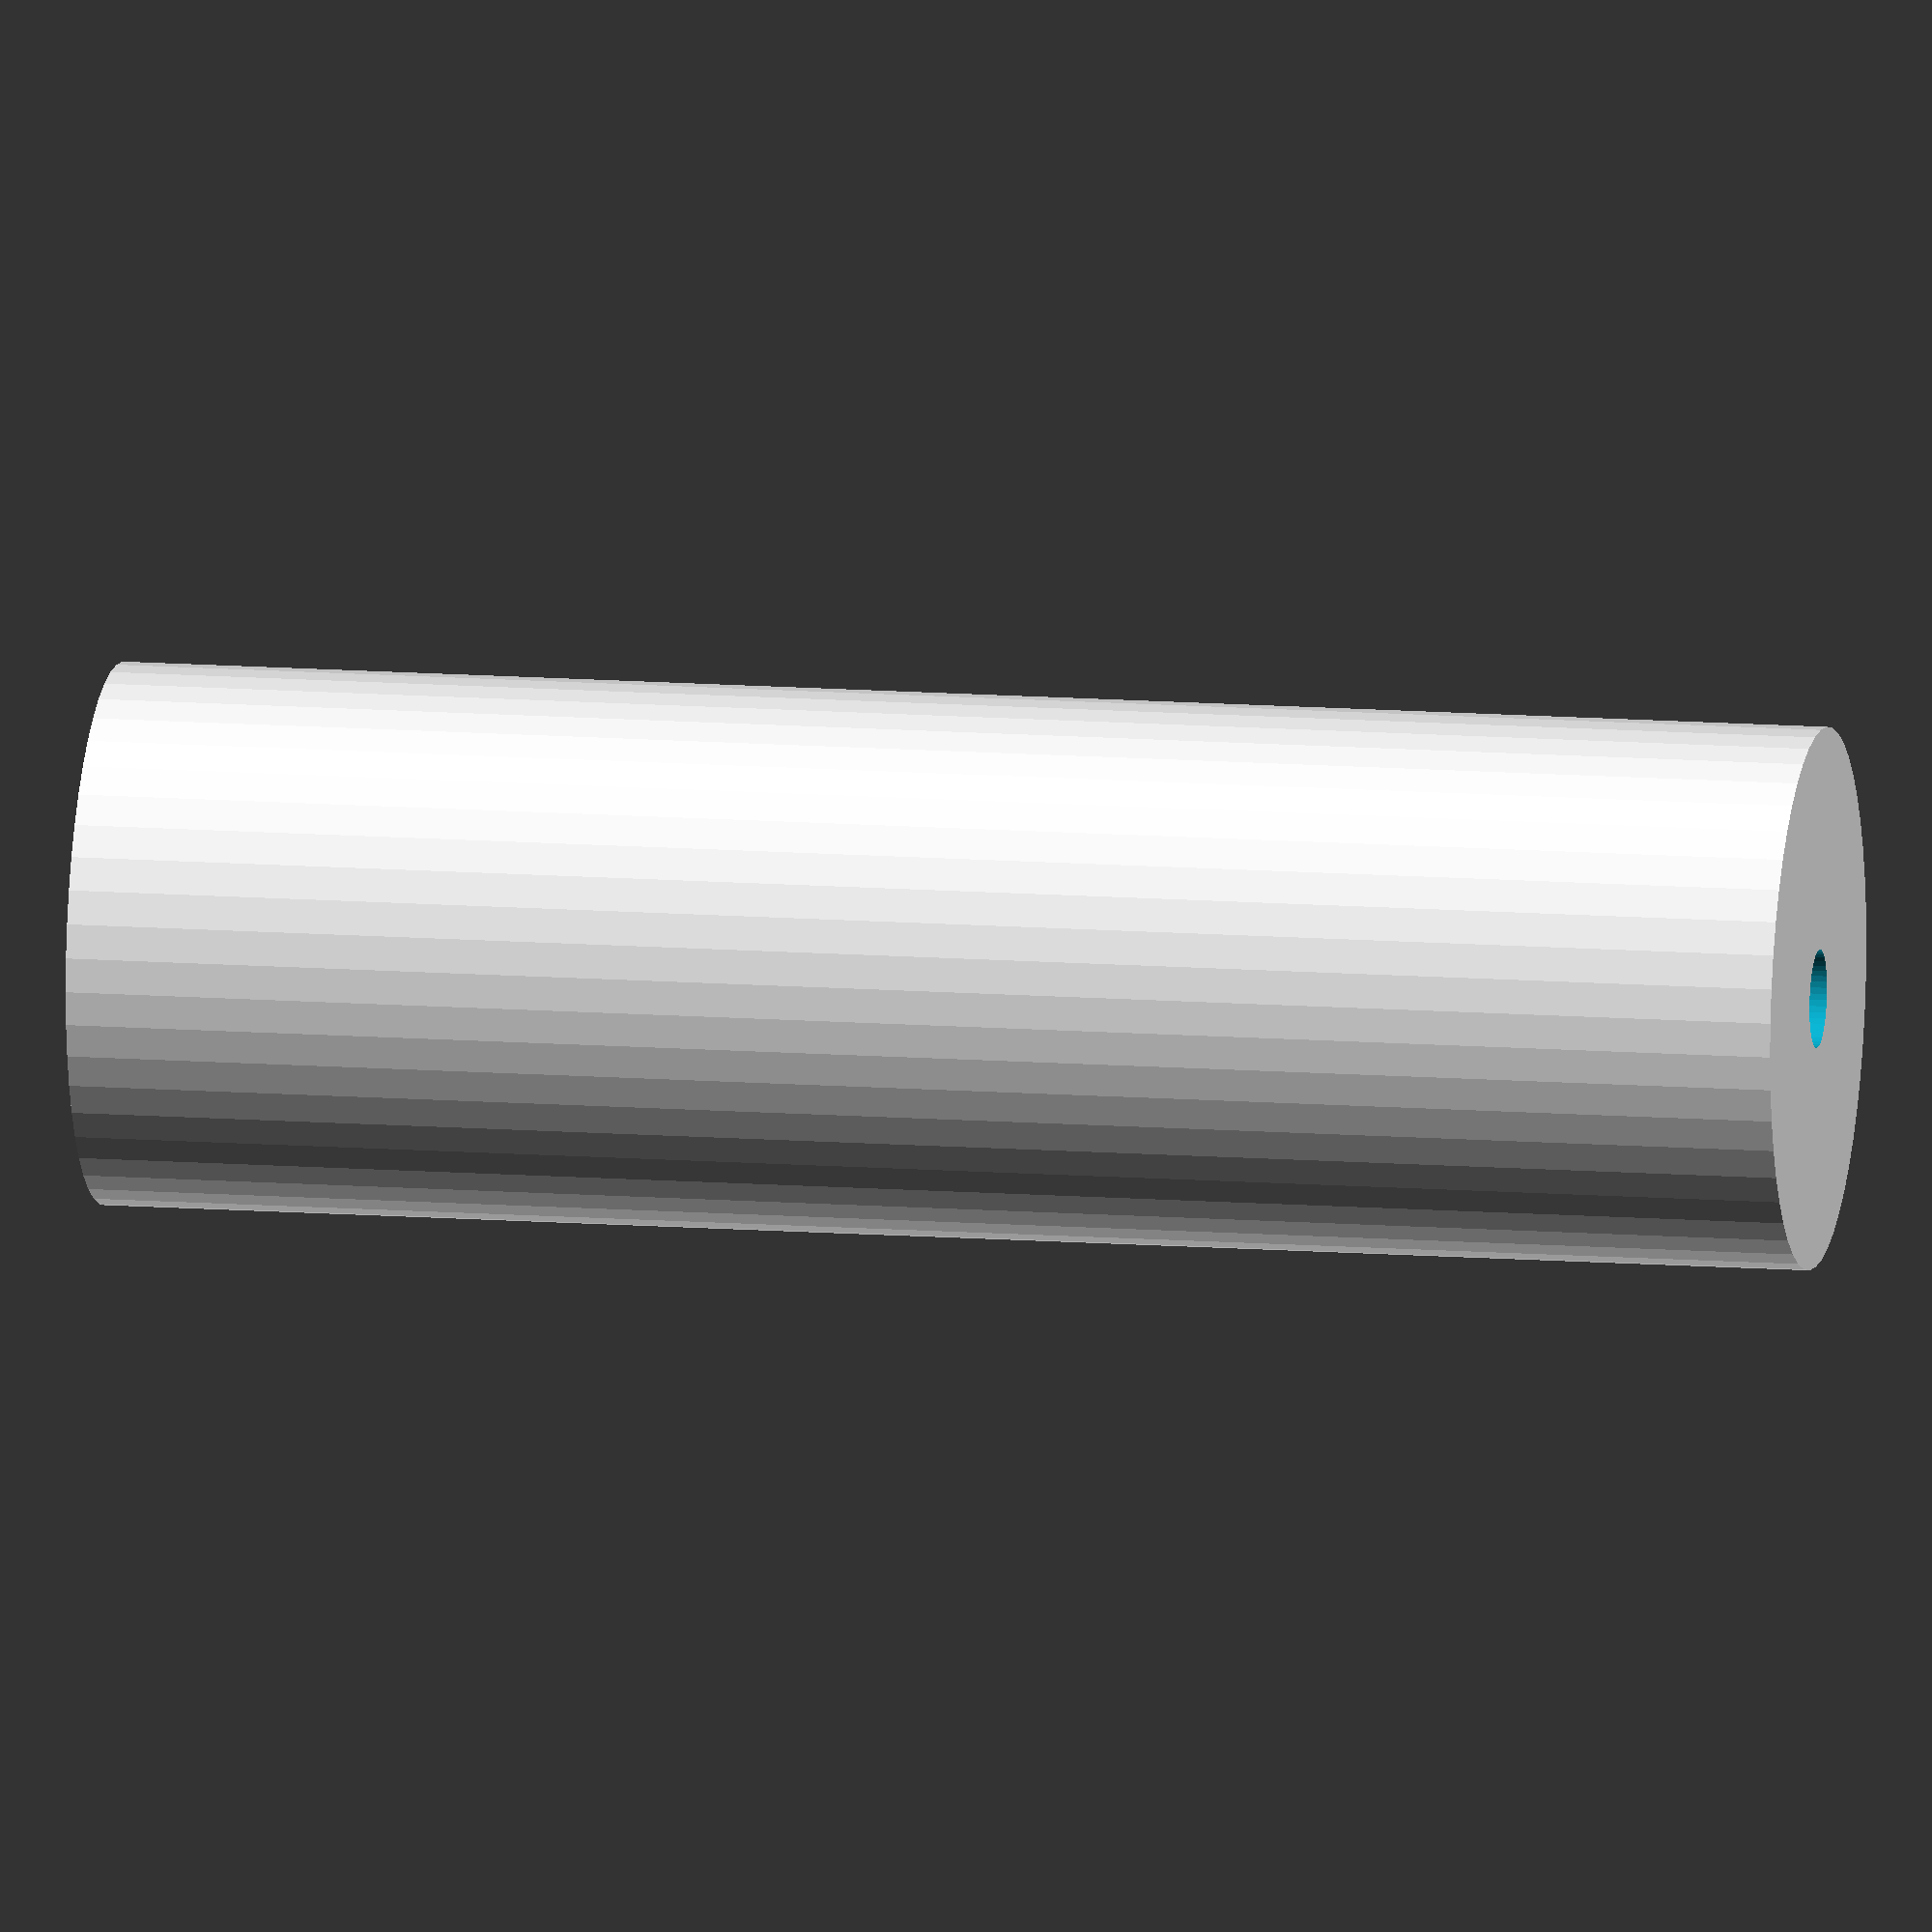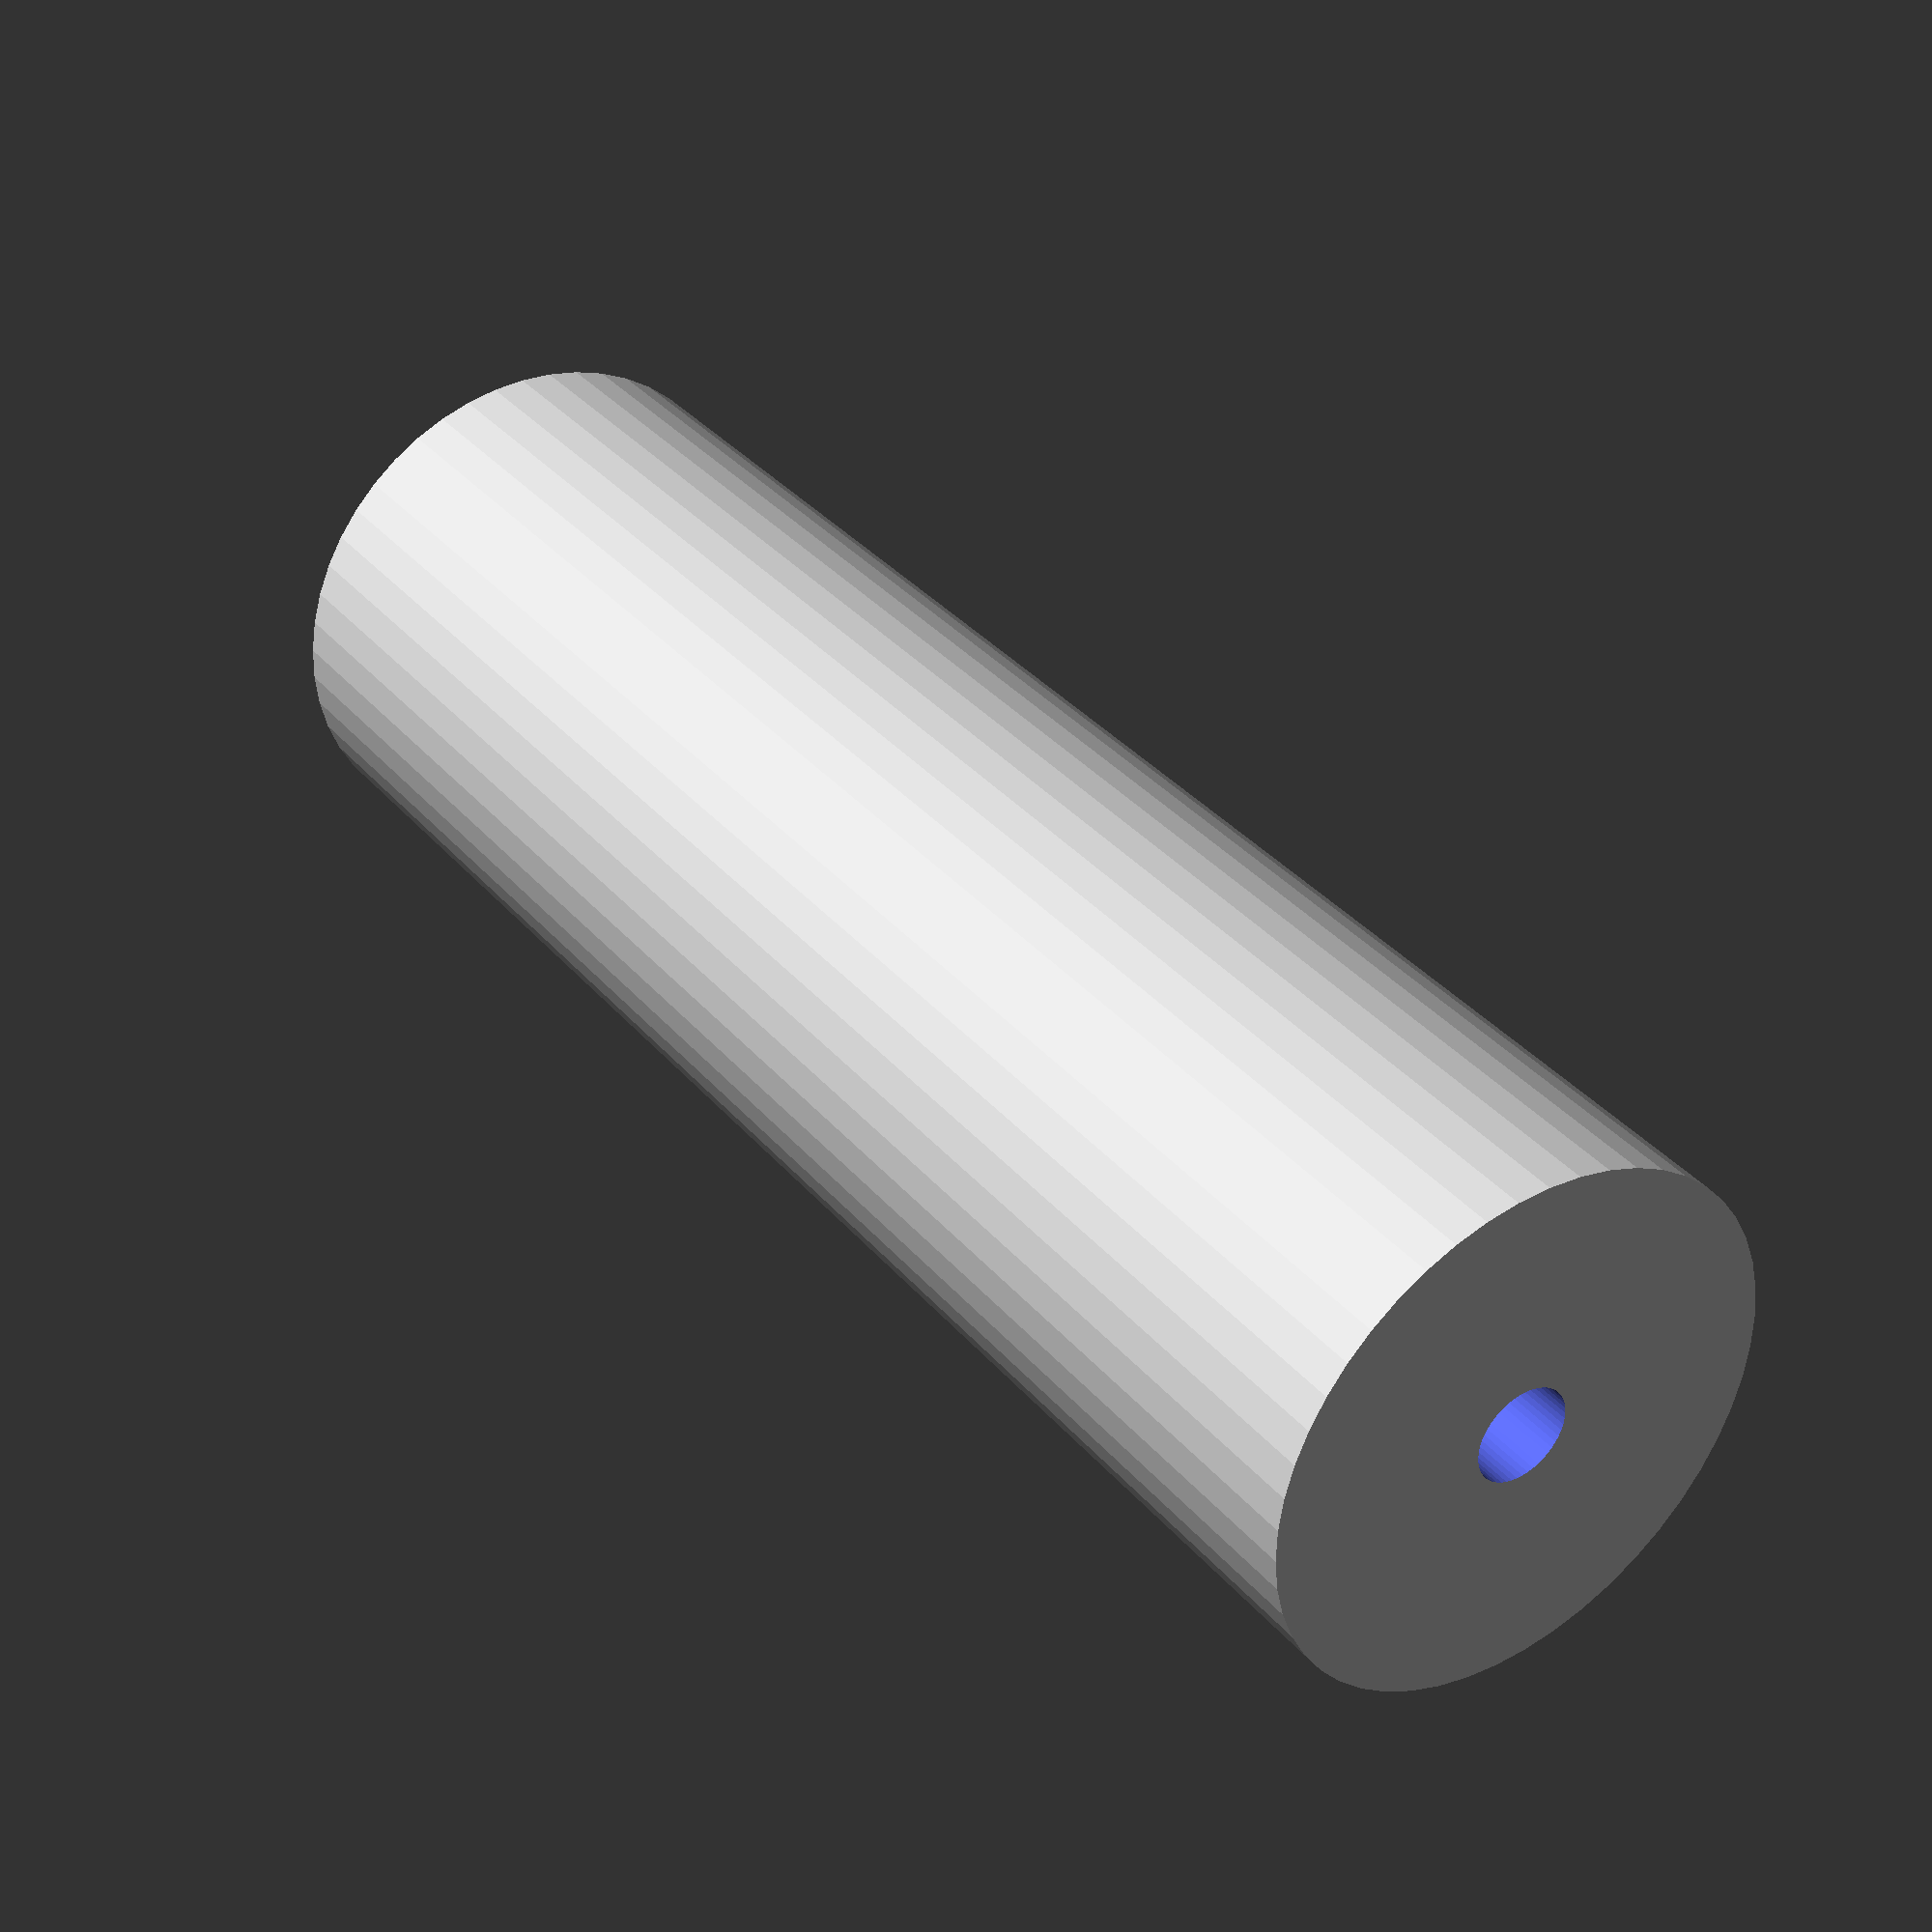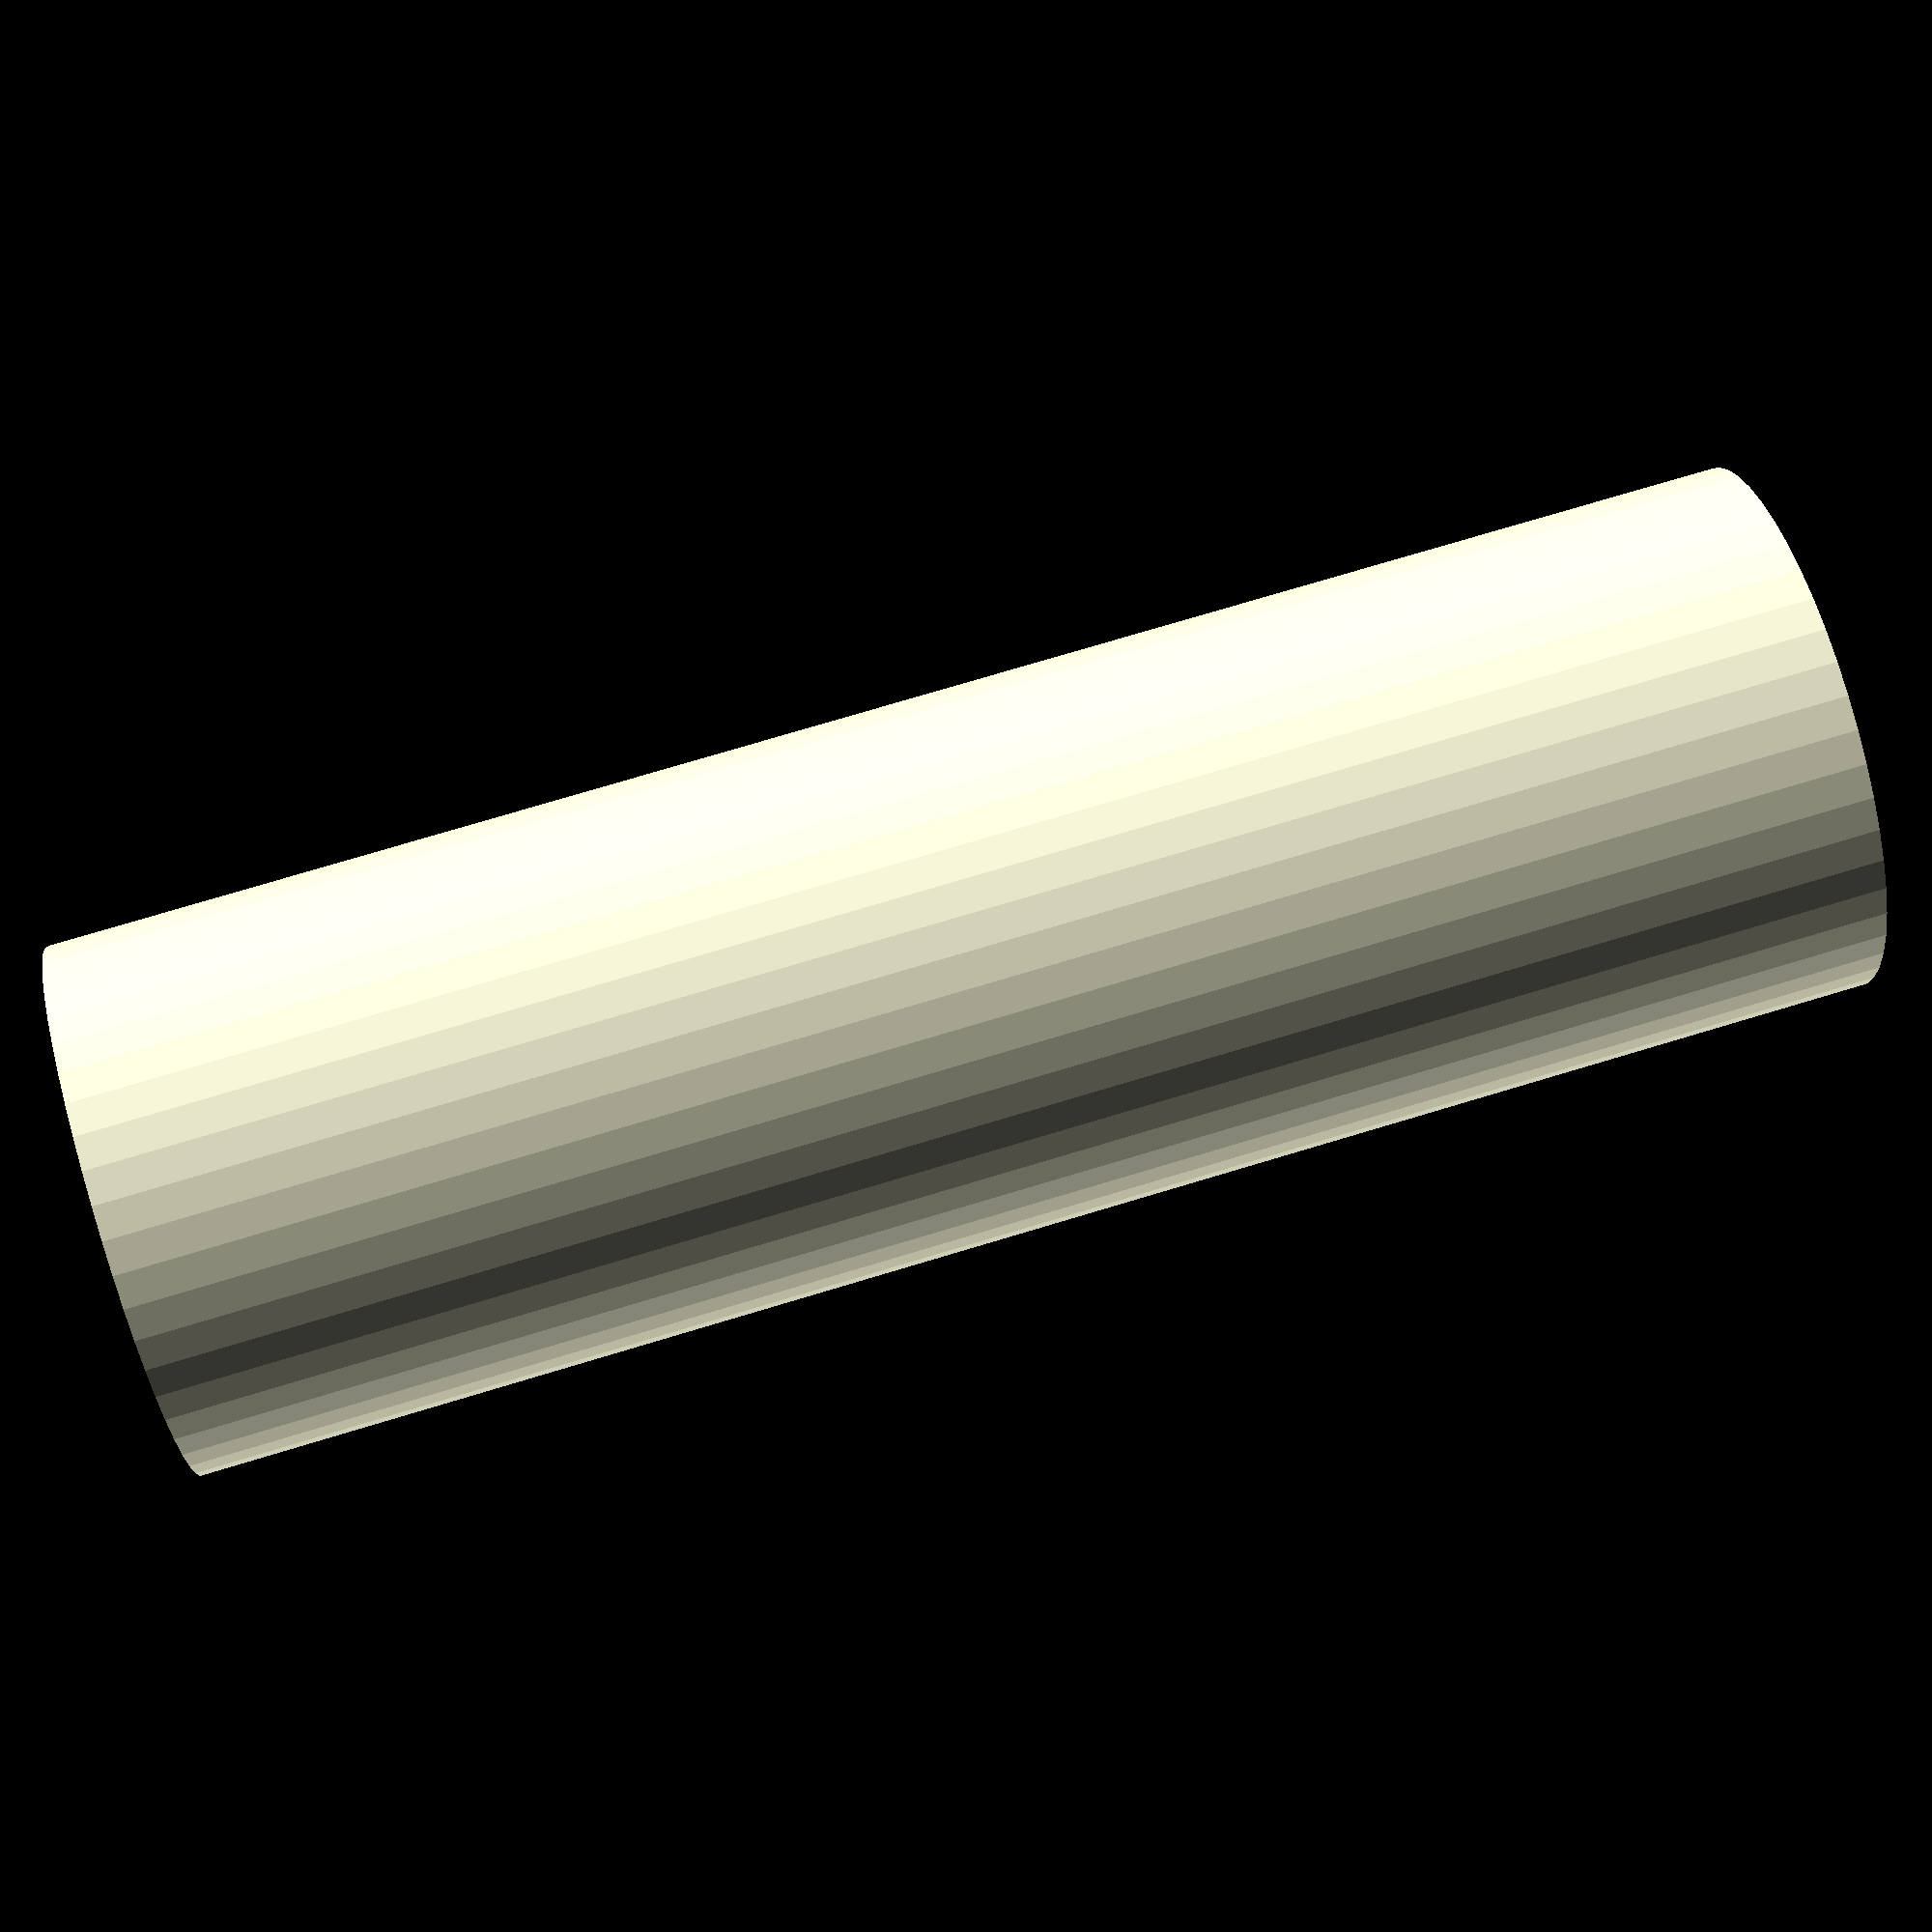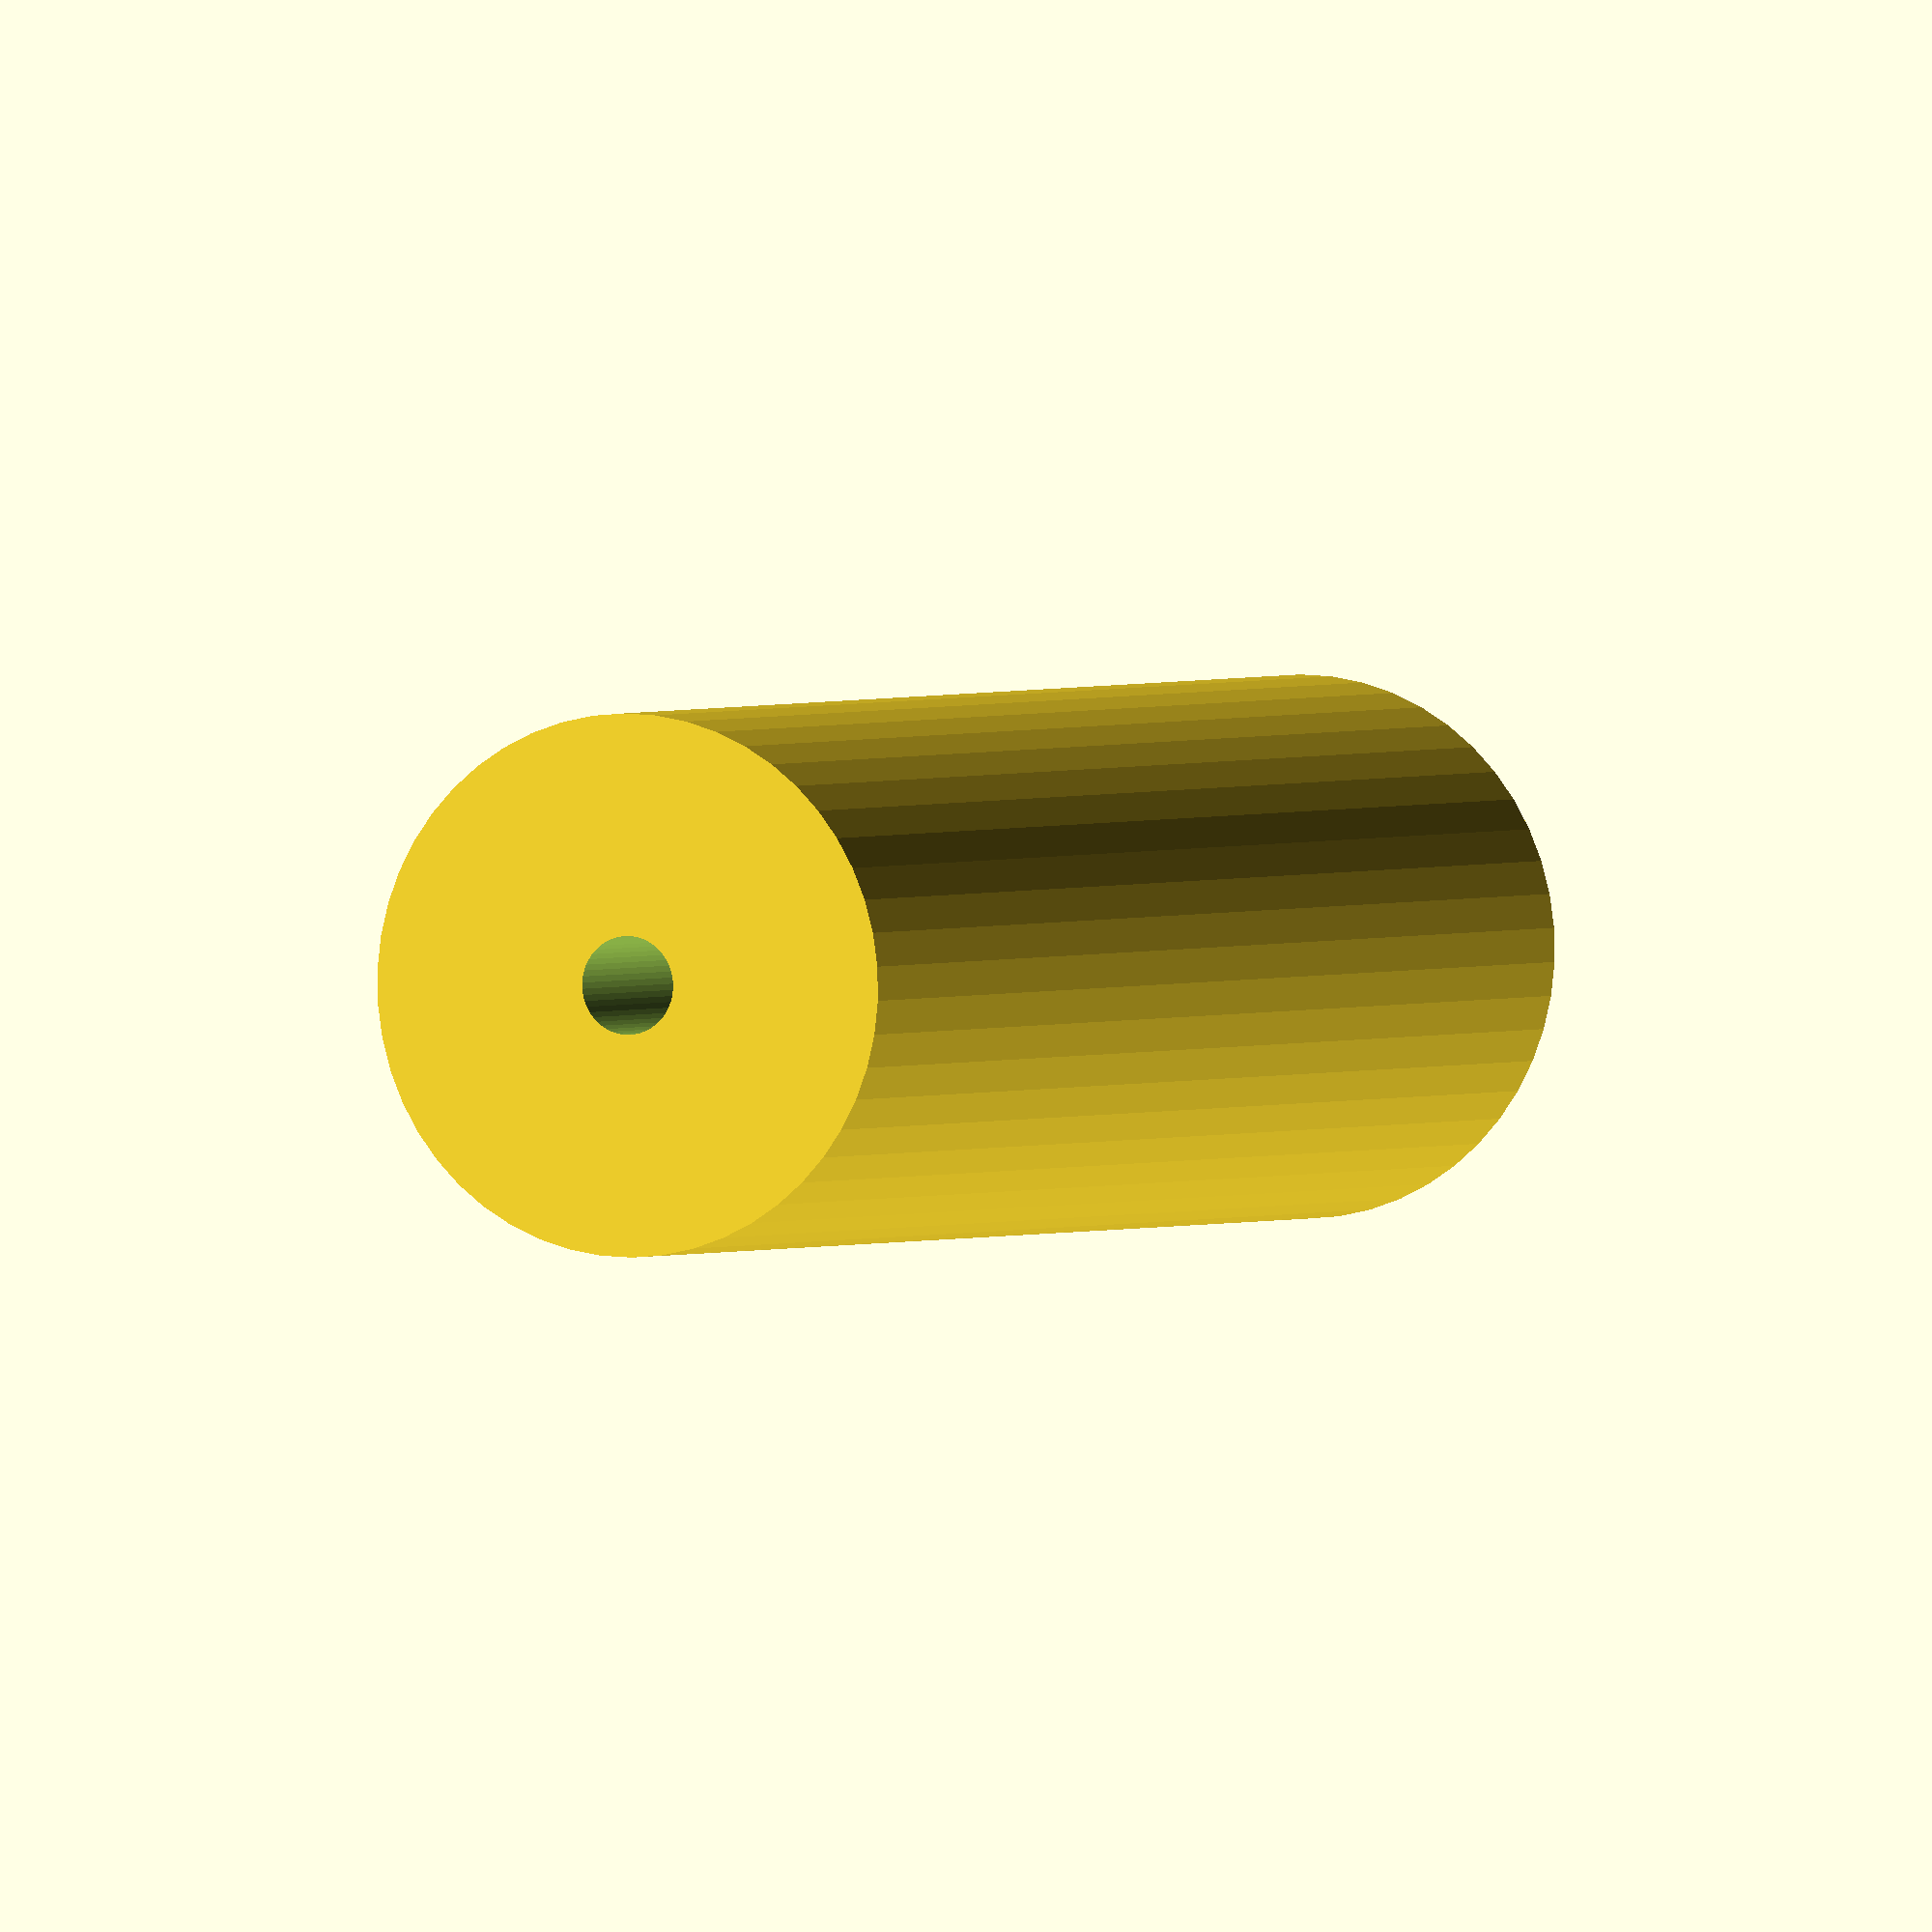
<openscad>
$fn = 50;


difference() {
	union() {
		translate(v = [0, 0, -35.0000000000]) {
			cylinder(h = 70, r = 11.0000000000);
		}
	}
	union() {
		translate(v = [0, 0, -100.0000000000]) {
			cylinder(h = 200, r = 2);
		}
	}
}
</openscad>
<views>
elev=167.7 azim=57.2 roll=259.8 proj=o view=wireframe
elev=144.7 azim=66.8 roll=34.4 proj=p view=solid
elev=284.0 azim=172.8 roll=253.3 proj=p view=solid
elev=178.6 azim=98.1 roll=337.0 proj=o view=solid
</views>
